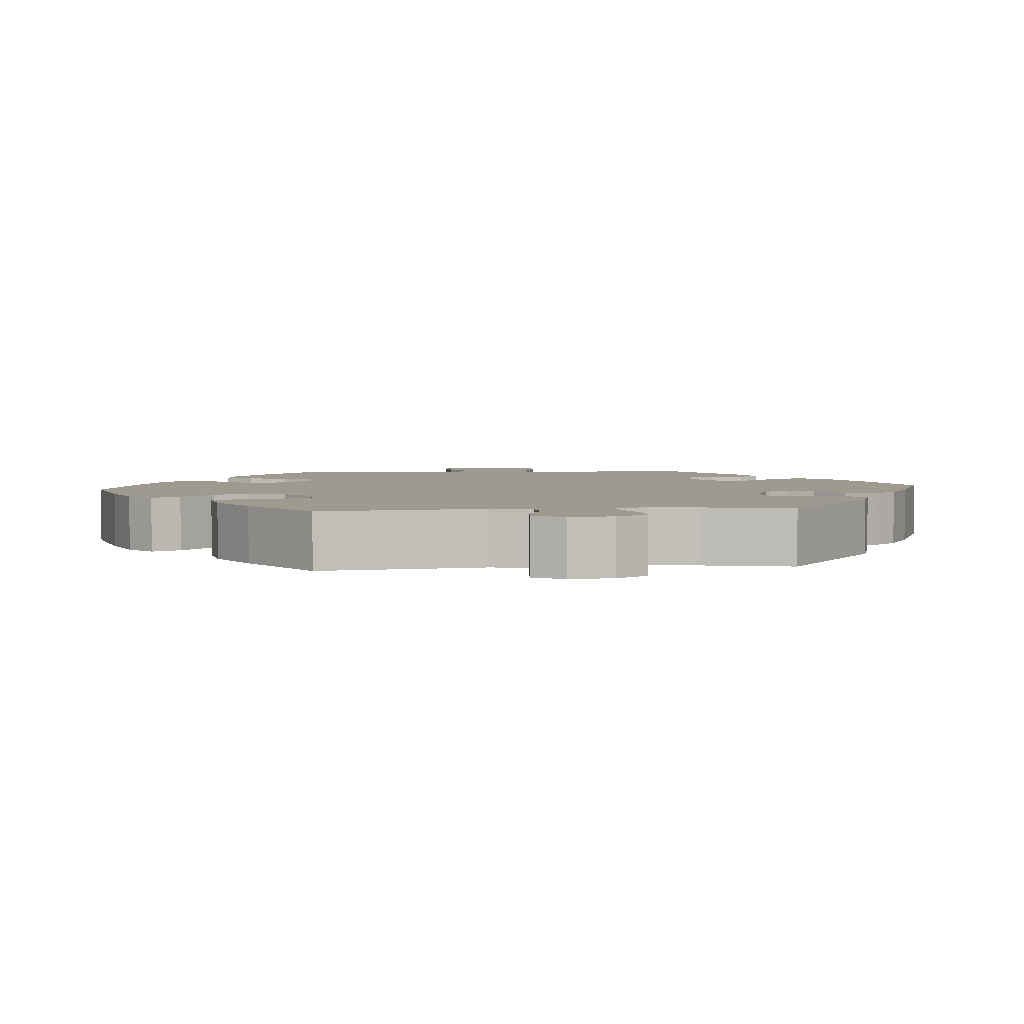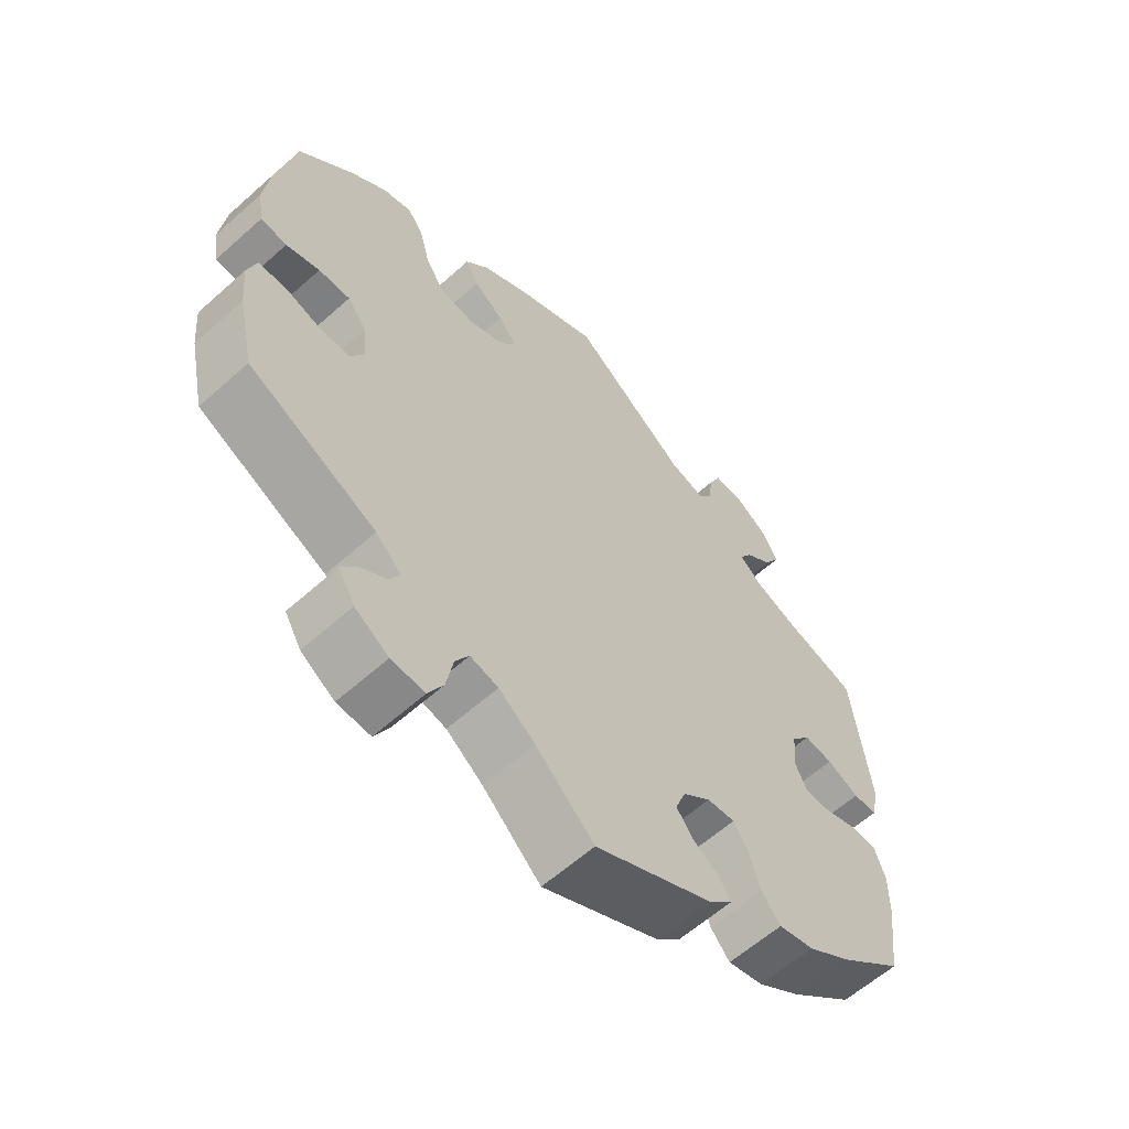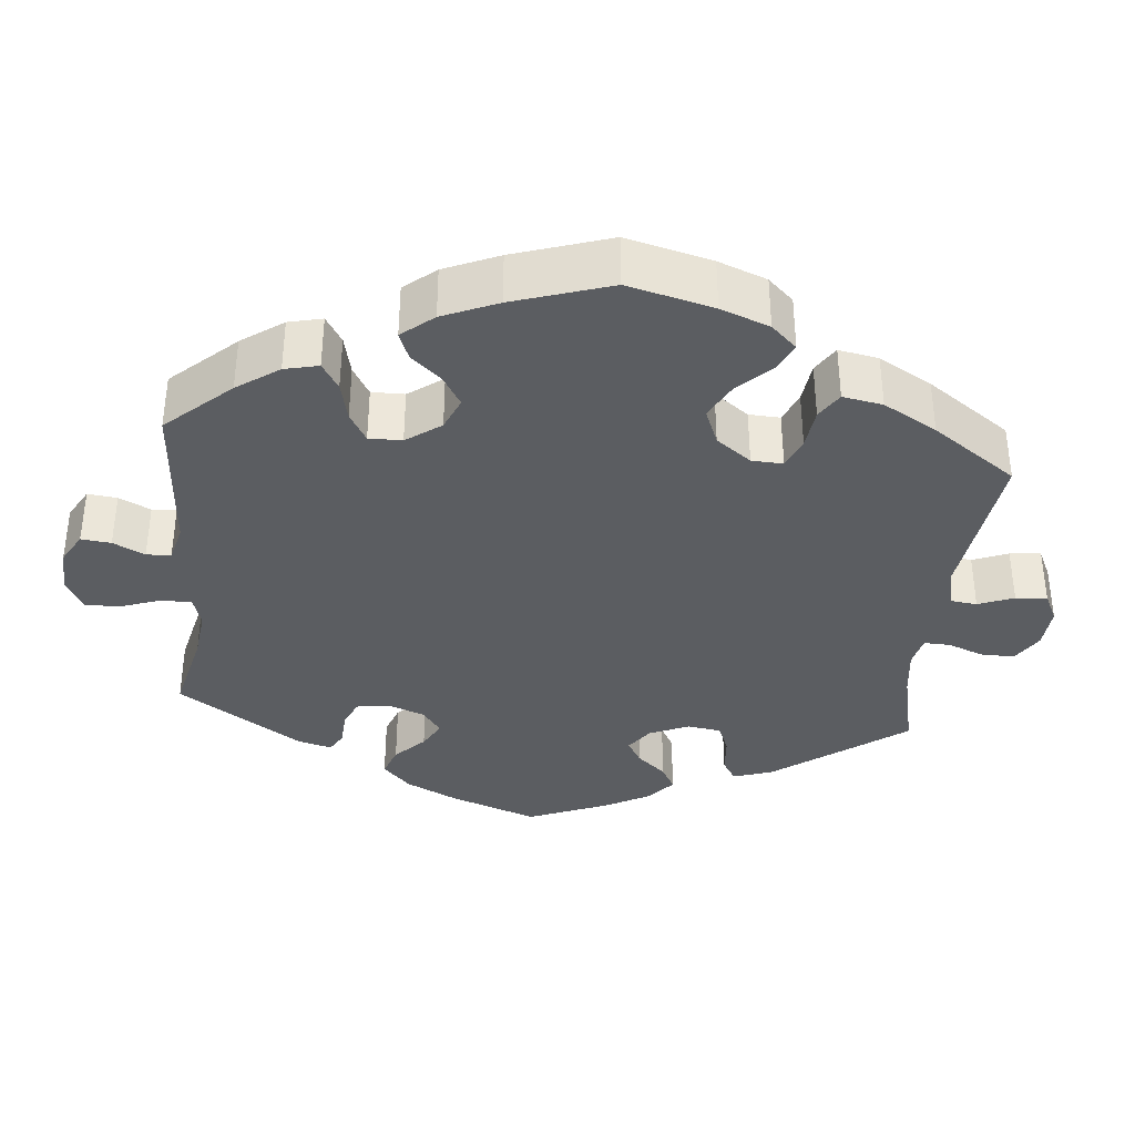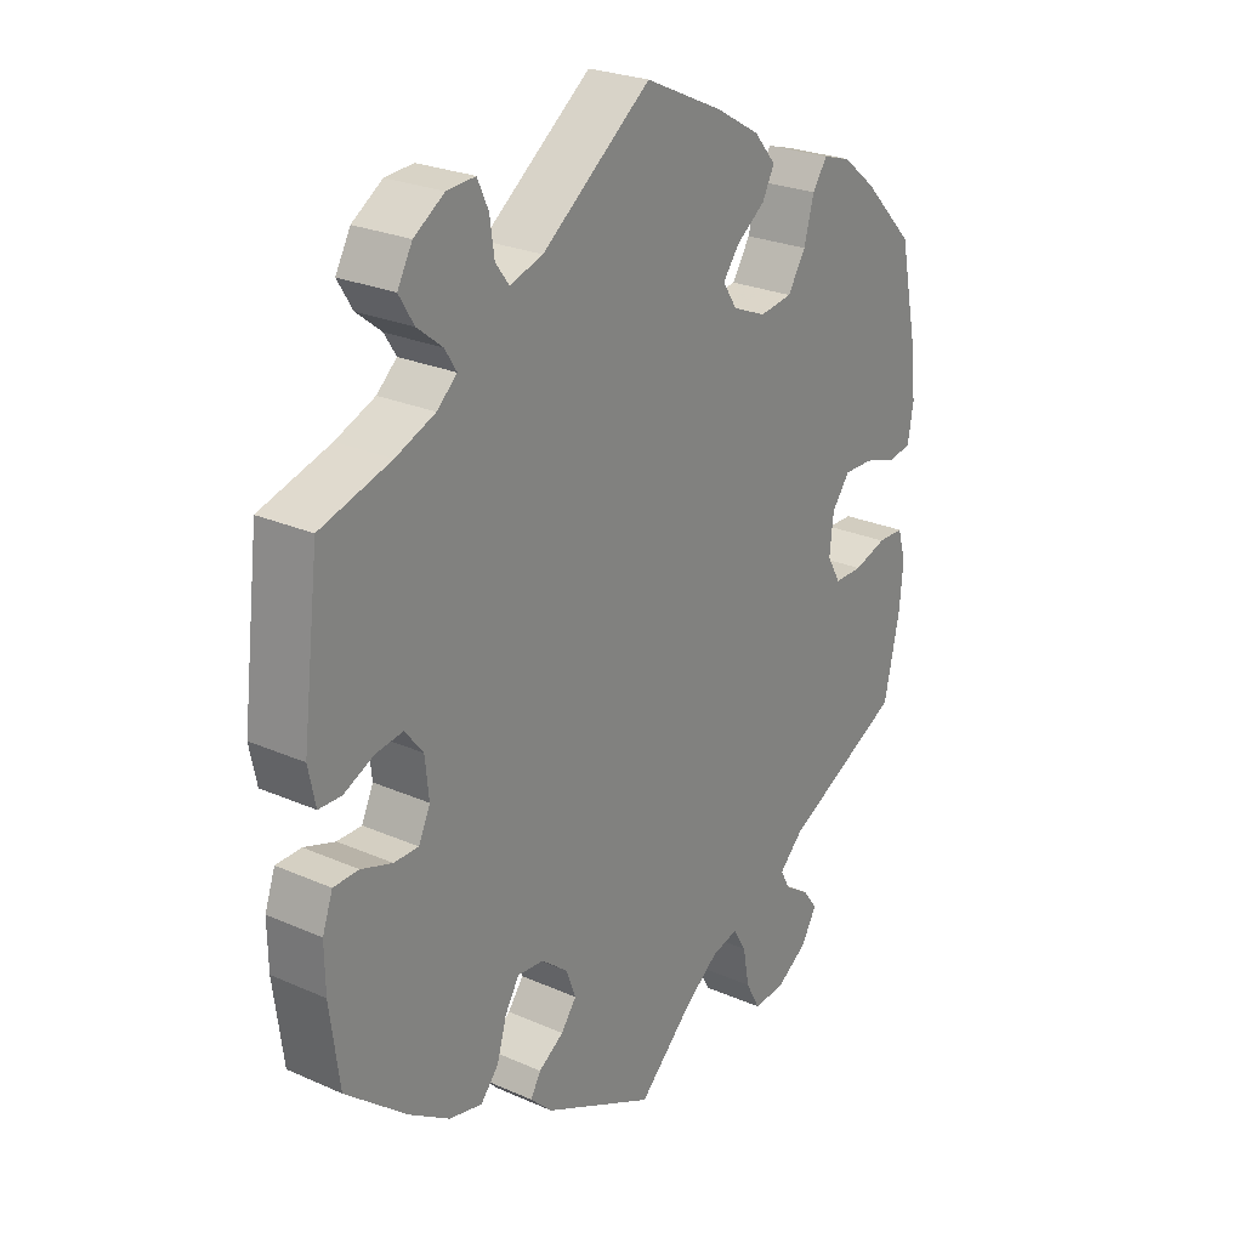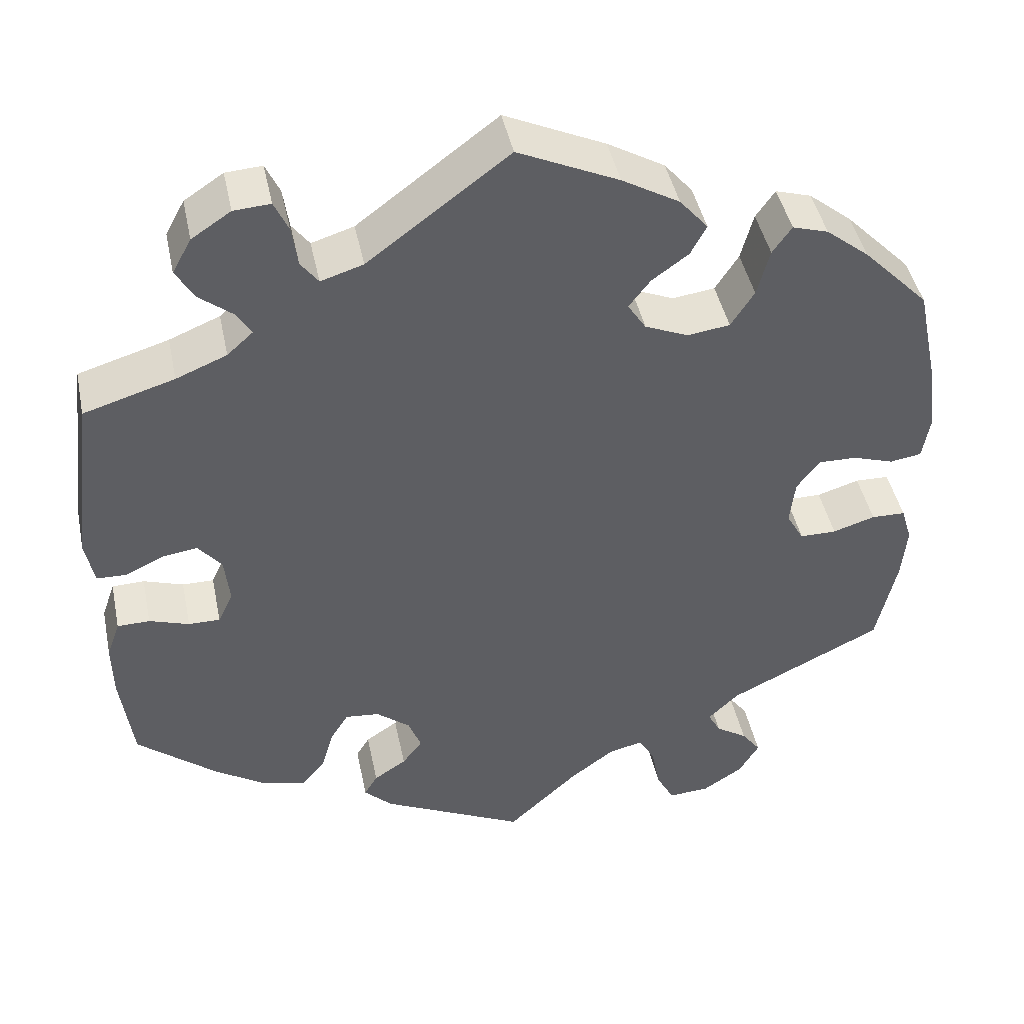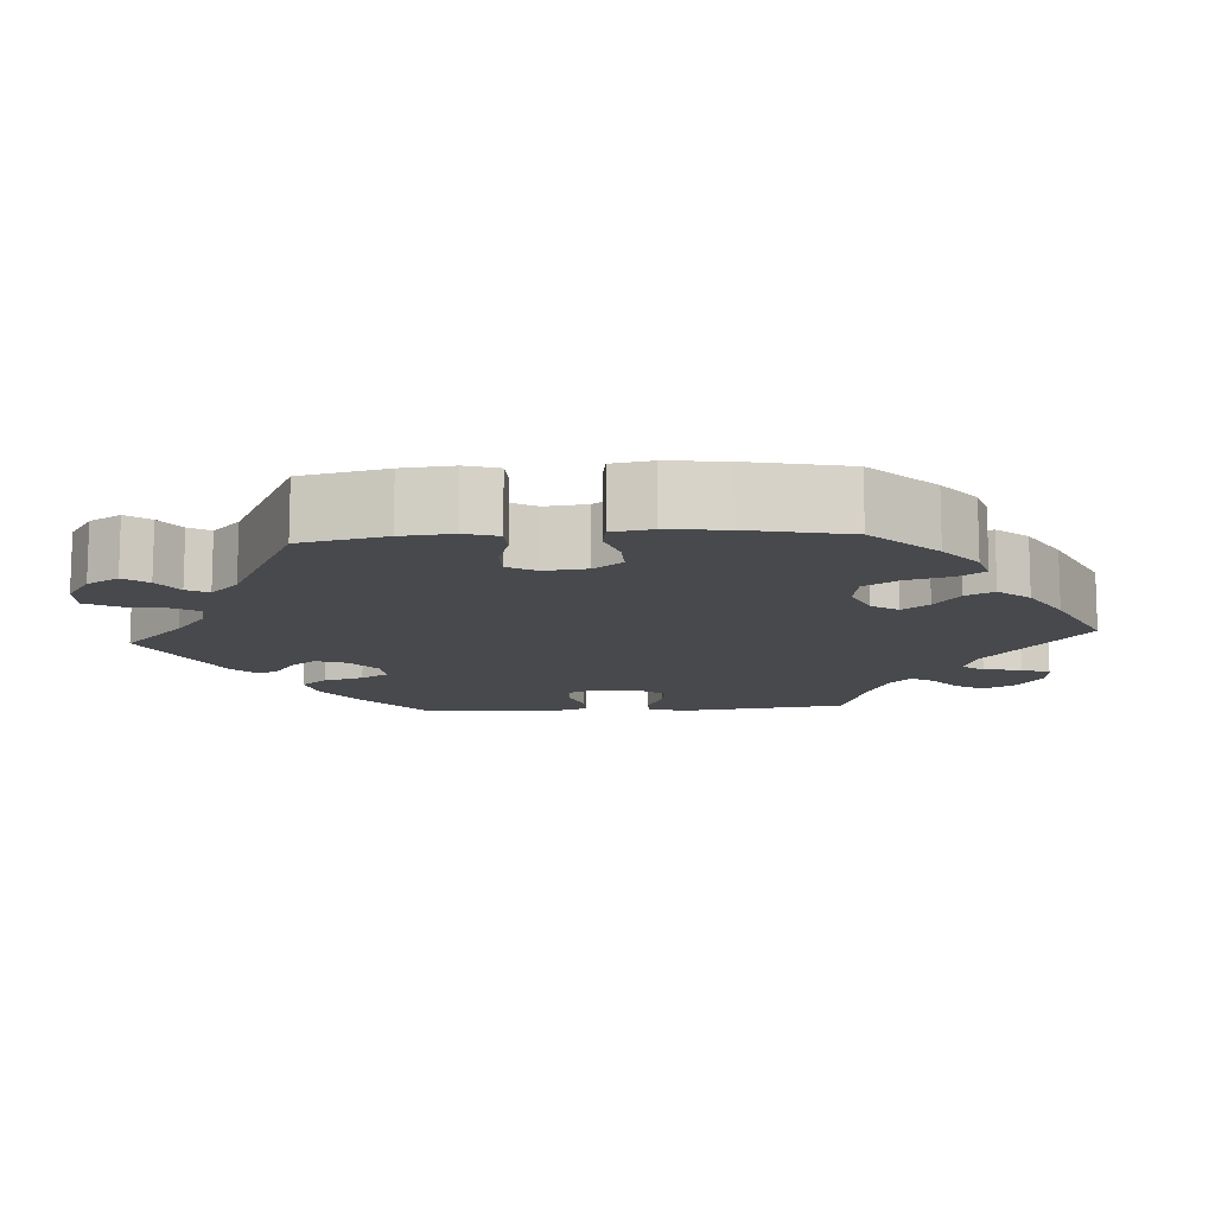
<metadata>
{"format":"obj","ext":"obj","renderer":"f3d","projection":"perspective","resolution":1024,"background":"white","views":[{"elev":3.7,"azim":24.3,"up":"+Y"},{"elev":-60.5,"azim":-47.6,"up":"+Z"},{"elev":-35.6,"azim":-65.5,"up":"+Y"},{"elev":25.4,"azim":125.4,"up":"+Z"},{"elev":44.3,"azim":168.3,"up":"+Z"},{"elev":-12.0,"azim":-86.2,"up":"+Y"}]}
</metadata>
<code>
v -0.085 0.07 -0.498
v -0.138 0.07 -0.458
v -0.179 0.07 -0.448
v -0.199 0.07 -0.482
v -0.209 0.07 -0.536
v -0.231 0.07 -0.577
v -0.28 0.07 -0.574
v -0.329 0.07 -0.542
v -0.353 0.07 -0.501
v -0.33 0.07 -0.47
v -0.292 0.07 -0.445
v -0.277 0.07 -0.417
v -0.314 0.07 -0.381
v -0.5 0.07 -0.289
v -0.524 0.07 -0.179
v -0.53 0.07 -0.113
v -0.517 0.07 -0.07
v -0.476 0.07 -0.069
v -0.425 0.07 -0.085
v -0.381 0.07 -0.085
v -0.36 0.07 -0.048
v -0.366 0.07 0.007
v -0.394 0.07 0.044
v -0.44 0.07 0.043
v -0.489 0.07 0.027
v -0.527 0.07 0.033
v -0.536 0.07 0.085
v -0.527 0.07 0.161
v -0.5 0.07 0.289
v -0.421 0.07 0.37
v -0.369 0.07 0.412
v -0.326 0.07 0.425
v -0.303 0.07 0.392
v -0.288 0.07 0.335
v -0.26 0.07 0.291
v -0.209 0.07 0.284
v -0.157 0.07 0.306
v -0.135 0.07 0.34
v -0.161 0.07 0.374
v -0.205 0.07 0.406
v -0.224 0.07 0.442
v -0.19 0.07 0.482
v -0.121 0.07 0.522
v 0 0.07 0.578
v 0.169 0.07 0.451
v 0.22 0.07 0.435
v 0.241 0.07 0.463
v 0.248 0.07 0.512
v 0.265 0.07 0.549
v 0.309 0.07 0.546
v 0.356 0.07 0.515
v 0.379 0.07 0.473
v 0.356 0.07 0.435
v 0.317 0.07 0.404
v 0.299 0.07 0.375
v 0.33 0.07 0.347
v 0.391 0.07 0.322
v 0.5 0.07 0.289
v 0.526 0.07 0.077
v 0.515 0.07 0.024
v 0.48 0.07 0.023
v 0.433 0.07 0.045
v 0.391 0.07 0.051
v 0.363 0.07 0.016
v 0.357 0.07 -0.04
v 0.375 0.07 -0.079
v 0.413 0.07 -0.079
v 0.461 0.07 -0.063
v 0.5 0.07 -0.064
v 0.516 0.07 -0.109
v 0.515 0.07 -0.175
v 0.5 0.07 -0.289
v 0.405 0.07 -0.367
v 0.342 0.07 -0.408
v 0.29 0.07 -0.42
v 0.262 0.07 -0.387
v 0.247 0.07 -0.335
v 0.225 0.07 -0.299
v 0.184 0.07 -0.303
v 0.143 0.07 -0.336
v 0.128 0.07 -0.376
v 0.152 0.07 -0.408
v 0.191 0.07 -0.434
v 0.207 0.07 -0.461
v 0.173 0.07 -0.494
v 0 0.07 -0.578
v -0.085 0 -0.498
v -0.138 0 -0.458
v -0.179 0 -0.448
v -0.199 0 -0.482
v -0.209 0 -0.536
v -0.231 0 -0.577
v -0.28 0 -0.574
v -0.329 0 -0.542
v -0.353 0 -0.501
v -0.33 0 -0.47
v -0.292 0 -0.445
v -0.277 0 -0.417
v -0.314 0 -0.381
v -0.5 0 -0.289
v -0.524 0 -0.179
v -0.53 0 -0.113
v -0.517 0 -0.07
v -0.476 0 -0.069
v -0.425 0 -0.085
v -0.381 0 -0.085
v -0.36 0 -0.048
v -0.366 0 0.007
v -0.394 0 0.044
v -0.44 0 0.043
v -0.489 0 0.027
v -0.527 0 0.033
v -0.536 0 0.085
v -0.527 0 0.161
v -0.5 0 0.289
v -0.421 0 0.37
v -0.369 0 0.412
v -0.326 0 0.425
v -0.303 0 0.392
v -0.288 0 0.335
v -0.26 0 0.291
v -0.209 0 0.284
v -0.157 0 0.306
v -0.135 0 0.34
v -0.161 0 0.374
v -0.205 0 0.406
v -0.224 0 0.442
v -0.19 0 0.482
v -0.121 0 0.522
v 0 0 0.578
v 0.169 0 0.451
v 0.22 0 0.435
v 0.241 0 0.463
v 0.248 0 0.512
v 0.265 0 0.549
v 0.309 0 0.546
v 0.356 0 0.515
v 0.379 0 0.473
v 0.356 0 0.435
v 0.317 0 0.404
v 0.299 0 0.375
v 0.33 0 0.347
v 0.391 0 0.322
v 0.5 0 0.289
v 0.526 0 0.077
v 0.515 0 0.024
v 0.48 0 0.023
v 0.433 0 0.045
v 0.391 0 0.051
v 0.363 0 0.016
v 0.357 0 -0.04
v 0.375 0 -0.079
v 0.413 0 -0.079
v 0.461 0 -0.063
v 0.5 0 -0.064
v 0.516 0 -0.109
v 0.515 0 -0.175
v 0.5 0 -0.289
v 0.405 0 -0.367
v 0.342 0 -0.408
v 0.29 0 -0.42
v 0.262 0 -0.387
v 0.247 0 -0.335
v 0.225 0 -0.299
v 0.184 0 -0.303
v 0.143 0 -0.336
v 0.128 0 -0.376
v 0.152 0 -0.408
v 0.191 0 -0.434
v 0.207 0 -0.461
v 0.173 0 -0.494
v 0 0 -0.578
f 85 86 1
f 82 83 84 85
f 81 82 85 1
f 80 81 1 2
f 79 80 2 3
f 74 75 76 77
f 74 77 78
f 73 74 78
f 72 73 78
f 71 72 78
f 70 71 78 79
f 67 68 69 70
f 66 67 70 79
f 59 60 61 62
f 57 58 59 62
f 56 57 62 63
f 55 56 63 64
f 51 52 53 54
f 51 54 55
f 50 51 55
f 47 48 49 50
f 46 47 50 55
f 45 46 55 64
f 39 40 41 42
f 38 39 42 43
f 31 32 33 34
f 31 34 35
f 30 31 35
f 29 30 35
f 28 29 35 36
f 24 25 26 27
f 23 24 27 28
f 16 17 18 19
f 16 19 20
f 13 14 15 16
f 12 13 16 20
f 8 9 10 11
f 8 11 12
f 7 8 12
f 4 5 6 7
f 3 4 7 12
f 65 66 79 3
f 38 43 44 45
f 37 38 45 64
f 36 37 64 65
f 23 28 36 65
f 3 12 20 21
f 3 21 22
f 65 3 22
f 22 23 65
f 87 172 171
f 171 170 169 168
f 87 171 168 167
f 88 87 167 166
f 89 88 166 165
f 163 162 161 160
f 164 163 160
f 164 160 159
f 164 159 158
f 164 158 157
f 165 164 157 156
f 156 155 154 153
f 165 156 153 152
f 148 147 146 145
f 148 145 144 143
f 149 148 143 142
f 150 149 142 141
f 140 139 138 137
f 141 140 137
f 141 137 136
f 136 135 134 133
f 141 136 133 132
f 150 141 132 131
f 128 127 126 125
f 129 128 125 124
f 120 119 118 117
f 121 120 117
f 121 117 116
f 121 116 115
f 122 121 115 114
f 113 112 111 110
f 114 113 110 109
f 105 104 103 102
f 106 105 102
f 102 101 100 99
f 106 102 99 98
f 97 96 95 94
f 98 97 94
f 98 94 93
f 93 92 91 90
f 98 93 90 89
f 89 165 152 151
f 131 130 129 124
f 150 131 124 123
f 151 150 123 122
f 151 122 114 109
f 107 106 98 89
f 108 107 89
f 108 89 151
f 151 109 108
f 1 87 88 2
f 2 88 89 3
f 3 89 90 4
f 4 90 91 5
f 5 91 92 6
f 6 92 93 7
f 7 93 94 8
f 8 94 95 9
f 9 95 96 10
f 10 96 97 11
f 11 97 98 12
f 12 98 99 13
f 13 99 100 14
f 14 100 101 15
f 15 101 102 16
f 16 102 103 17
f 17 103 104 18
f 18 104 105 19
f 19 105 106 20
f 20 106 107 21
f 21 107 108 22
f 22 108 109 23
f 23 109 110 24
f 24 110 111 25
f 25 111 112 26
f 26 112 113 27
f 27 113 114 28
f 28 114 115 29
f 29 115 116 30
f 30 116 117 31
f 31 117 118 32
f 32 118 119 33
f 33 119 120 34
f 34 120 121 35
f 35 121 122 36
f 36 122 123 37
f 37 123 124 38
f 38 124 125 39
f 39 125 126 40
f 40 126 127 41
f 41 127 128 42
f 42 128 129 43
f 43 129 130 44
f 44 130 131 45
f 45 131 132 46
f 46 132 133 47
f 47 133 134 48
f 48 134 135 49
f 49 135 136 50
f 50 136 137 51
f 51 137 138 52
f 52 138 139 53
f 53 139 140 54
f 54 140 141 55
f 55 141 142 56
f 56 142 143 57
f 57 143 144 58
f 58 144 145 59
f 59 145 146 60
f 60 146 147 61
f 61 147 148 62
f 62 148 149 63
f 63 149 150 64
f 64 150 151 65
f 65 151 152 66
f 66 152 153 67
f 67 153 154 68
f 68 154 155 69
f 69 155 156 70
f 70 156 157 71
f 71 157 158 72
f 72 158 159 73
f 73 159 160 74
f 74 160 161 75
f 75 161 162 76
f 76 162 163 77
f 77 163 164 78
f 78 164 165 79
f 79 165 166 80
f 80 166 167 81
f 81 167 168 82
f 82 168 169 83
f 83 169 170 84
f 84 170 171 85
f 85 171 172 86
f 86 172 87 1

</code>
